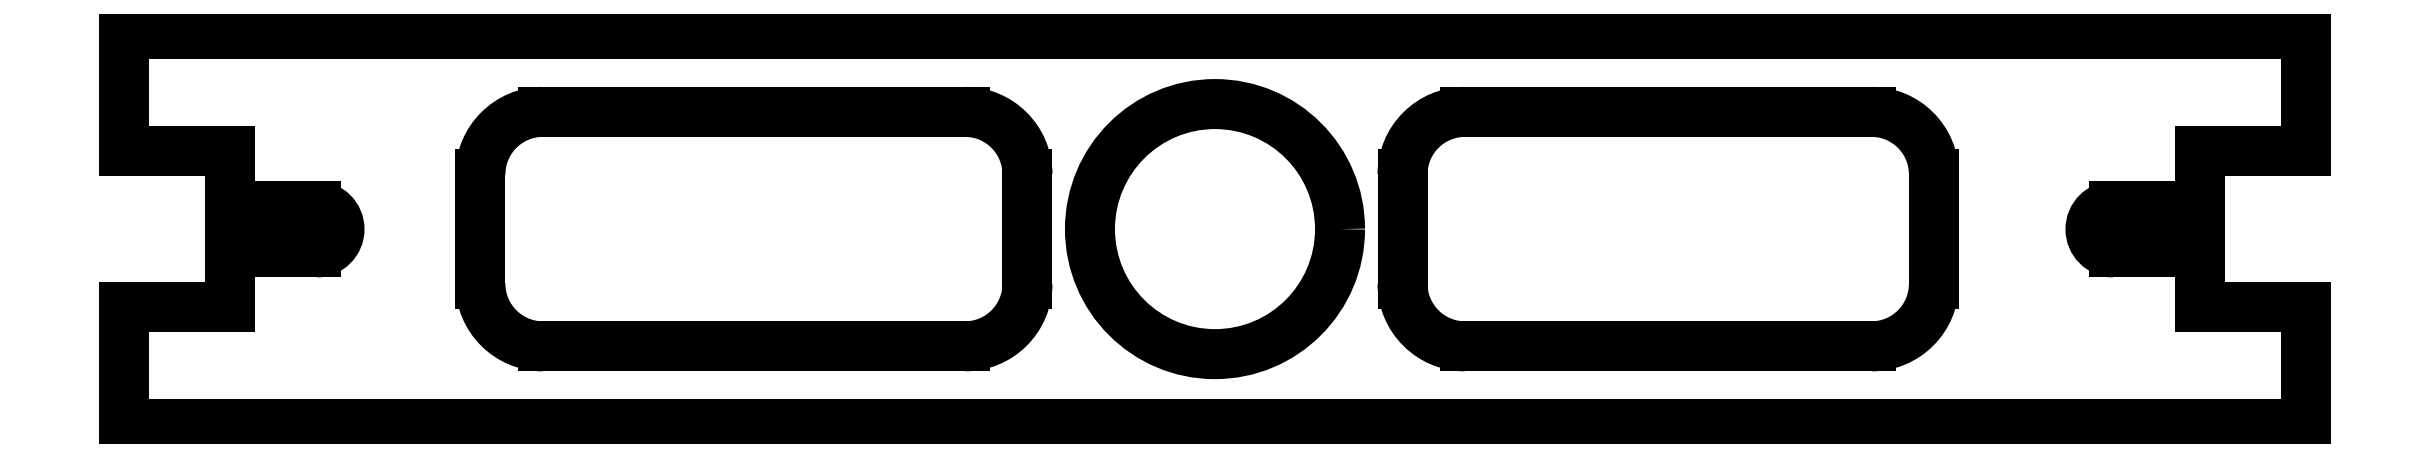
<metadata>
{"format":"dxf","ext":"dxf","renderer":"ezdxf+matplotlib","layout":"modelspace","background":"white","min_lineweight":24,"dpi":150}
</metadata>
<code>
0
SECTION
2
ENTITIES
0
LINE
8
0
10
-69.8
20
-12.5
30
0
11
-69.8
21
-5
31
0
0
LINE
8
0
10
-69.8
20
-12.5
30
0
11
69.8
21
-12.5
31
0
0
LINE
8
0
10
-63
20
-5
30
0
11
-69.8
21
-5
31
0
0
LINE
8
0
10
-69.8
20
5
30
0
11
-63
21
5
31
0
0
LINE
8
0
10
-69.8
20
5
30
0
11
-69.8
21
12.5
31
0
0
LINE
8
0
10
69.8
20
12.5
30
0
11
-69.8
21
12.5
31
0
0
LINE
8
0
10
63
20
-5
30
0
11
69.8
21
-5
31
0
0
LINE
8
0
10
69.8
20
-12.5
30
0
11
69.8
21
-5
31
0
0
LINE
8
0
10
69.8
20
5
30
0
11
63
21
5
31
0
0
LINE
8
0
10
69.8
20
5
30
0
11
69.8
21
12.5
31
0
0
CIRCLE
8
0
10
0
20
0
30
0
40
8
210
0
220
0
230
1
0
ARC
8
0
10
-43
20
-3.5
30
0
40
4
210
0
220
0
230
1
50
180
51
270
0
LINE
8
0
10
-47
20
-3.5
30
0
11
-47
21
3.5
31
0
0
ARC
8
0
10
-43
20
3.5
30
0
40
4
210
0
220
-0
230
1
50
90
51
180
0
LINE
8
0
10
-43
20
7.5
30
0
11
-16
21
7.5
31
0
0
ARC
8
0
10
-16
20
3.5
30
0
40
4
210
0
220
-0
230
1
50
0
51
90
0
LINE
8
0
10
-12
20
3.5
30
0
11
-12
21
-3.5
31
0
0
ARC
8
0
10
-16
20
-3.5
30
0
40
4
210
0
220
0
230
1
50
-90
51
0
0
LINE
8
0
10
-16
20
-7.5
30
0
11
-43
21
-7.5
31
0
0
LINE
8
0
10
46
20
-3.5
30
0
11
46
21
3.5
31
0
0
ARC
8
0
10
42
20
3.5
30
0
40
4
210
-0
220
0
230
1
50
0
51
90
0
LINE
8
0
10
42
20
7.5
30
0
11
16
21
7.5
31
0
0
ARC
8
0
10
16
20
3.5
30
0
40
4
210
0
220
-0
230
1
50
90
51
180
0
LINE
8
0
10
12
20
3.5
30
0
11
12
21
-3.5
31
0
0
ARC
8
0
10
16
20
-3.5
30
0
40
4
210
0
220
0
230
1
50
180
51
270
0
ARC
8
0
10
42
20
-3.5
30
0
40
4
210
0
220
0
230
1
50
-90
51
0
0
LINE
8
0
10
16
20
-7.5
30
0
11
42
21
-7.5
31
0
0
LINE
8
0
10
-63
20
-1.491
30
0
11
-57.5
21
-1.491
31
0
0
LINE
8
0
10
-63
20
1.473
30
0
11
-57.5
21
1.473
31
0
0
ARC
8
0
10
-57.5
20
-0.008853
30
0
40
1.482
210
0
220
0
230
1
50
-90
51
90
0
LINE
8
0
10
-63
20
-5
30
0
11
-63
21
-1.491
31
0
0
LINE
8
0
10
-63
20
1.473
30
0
11
-63
21
5
31
0
0
ARC
8
0
10
57.5
20
-0.008853
30
0
40
1.482
210
0
220
0
230
1
50
90
51
270
0
LINE
8
0
10
63
20
1.473
30
0
11
57.5
21
1.473
31
0
0
LINE
8
0
10
63
20
1.473
30
0
11
63
21
5
31
0
0
LINE
8
0
10
63
20
-1.491
30
0
11
57.5
21
-1.491
31
0
0
LINE
8
0
10
63
20
-5
30
0
11
63
21
-1.491
31
0
0
ENDSEC
0
EOF

</code>
